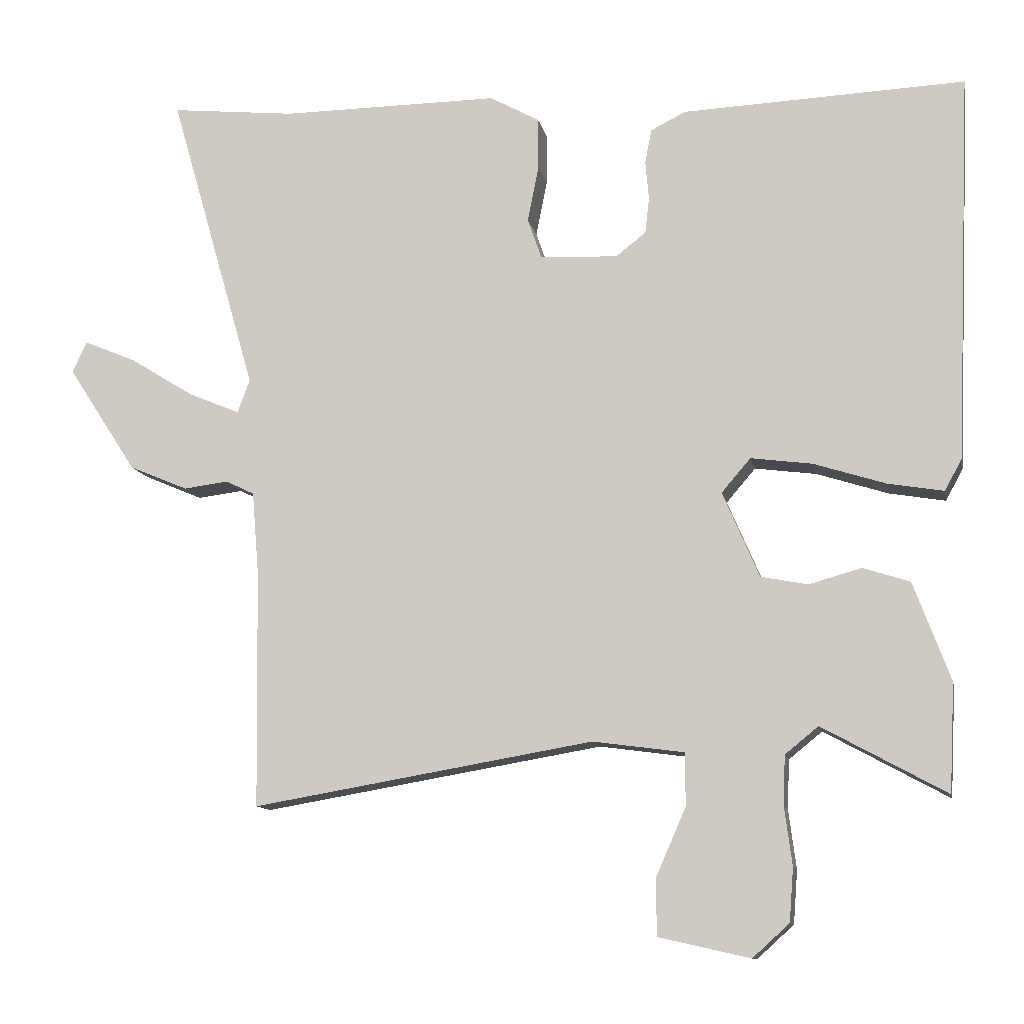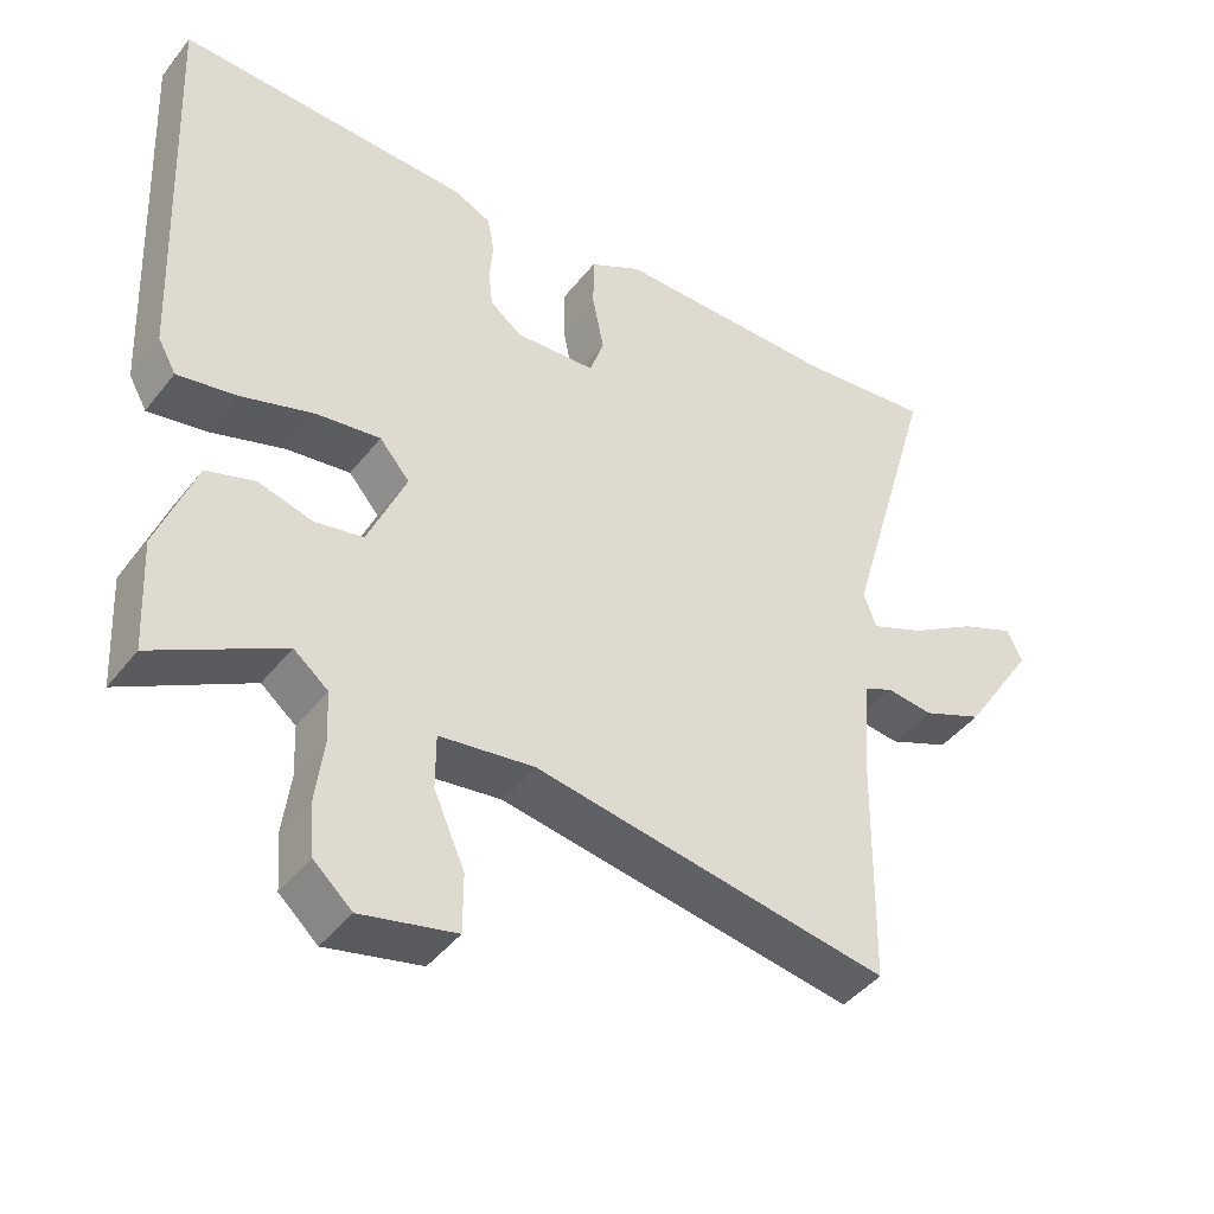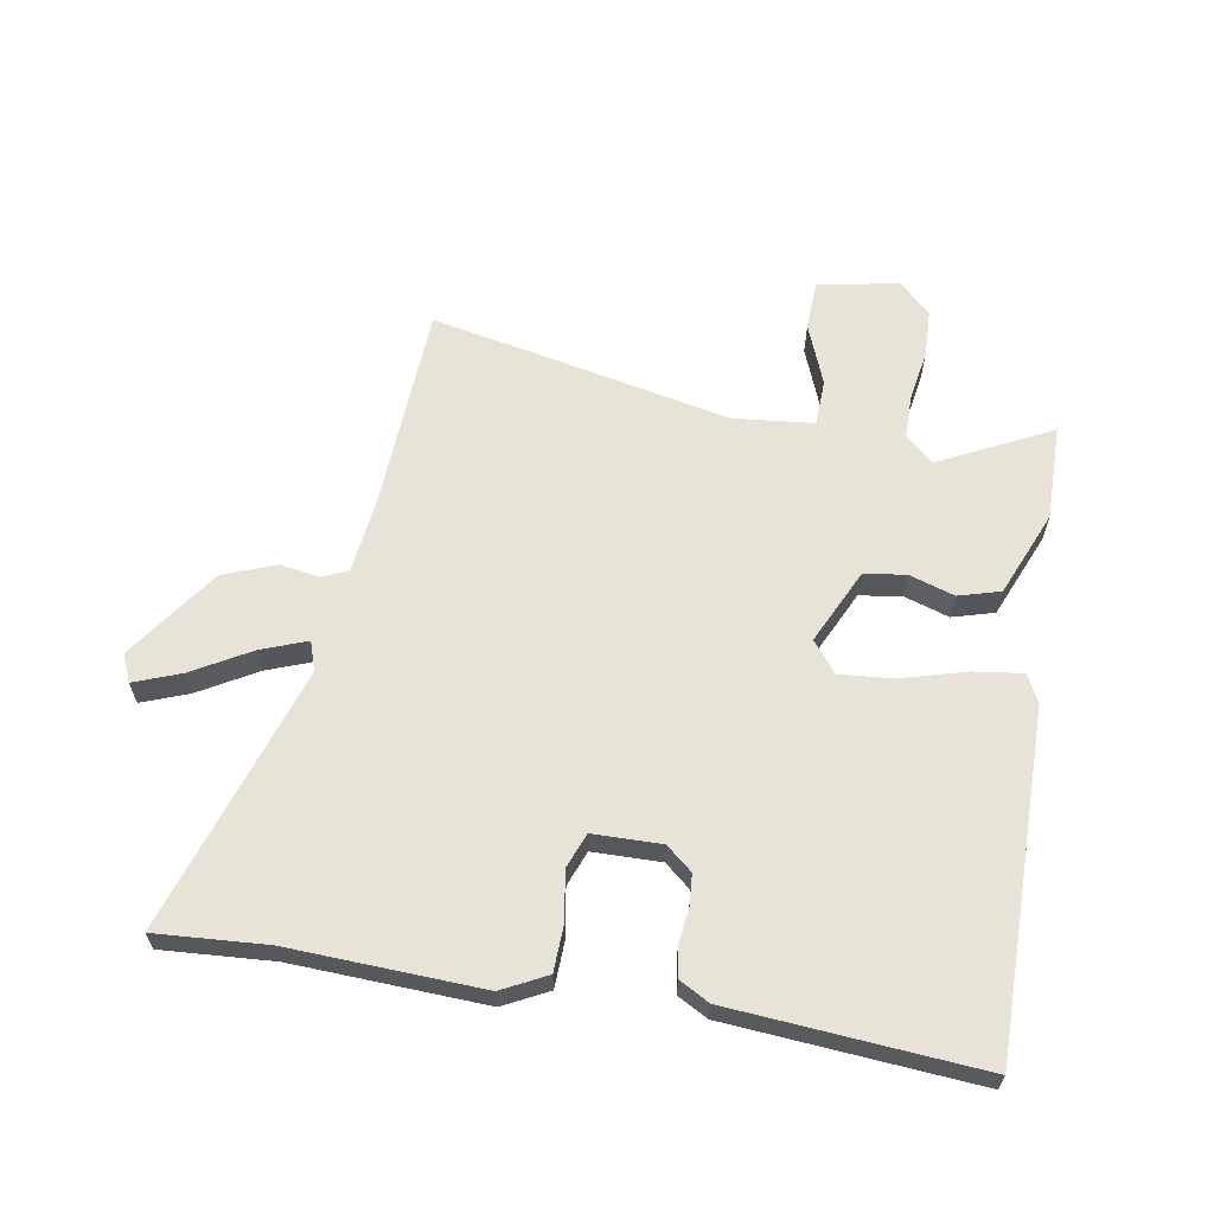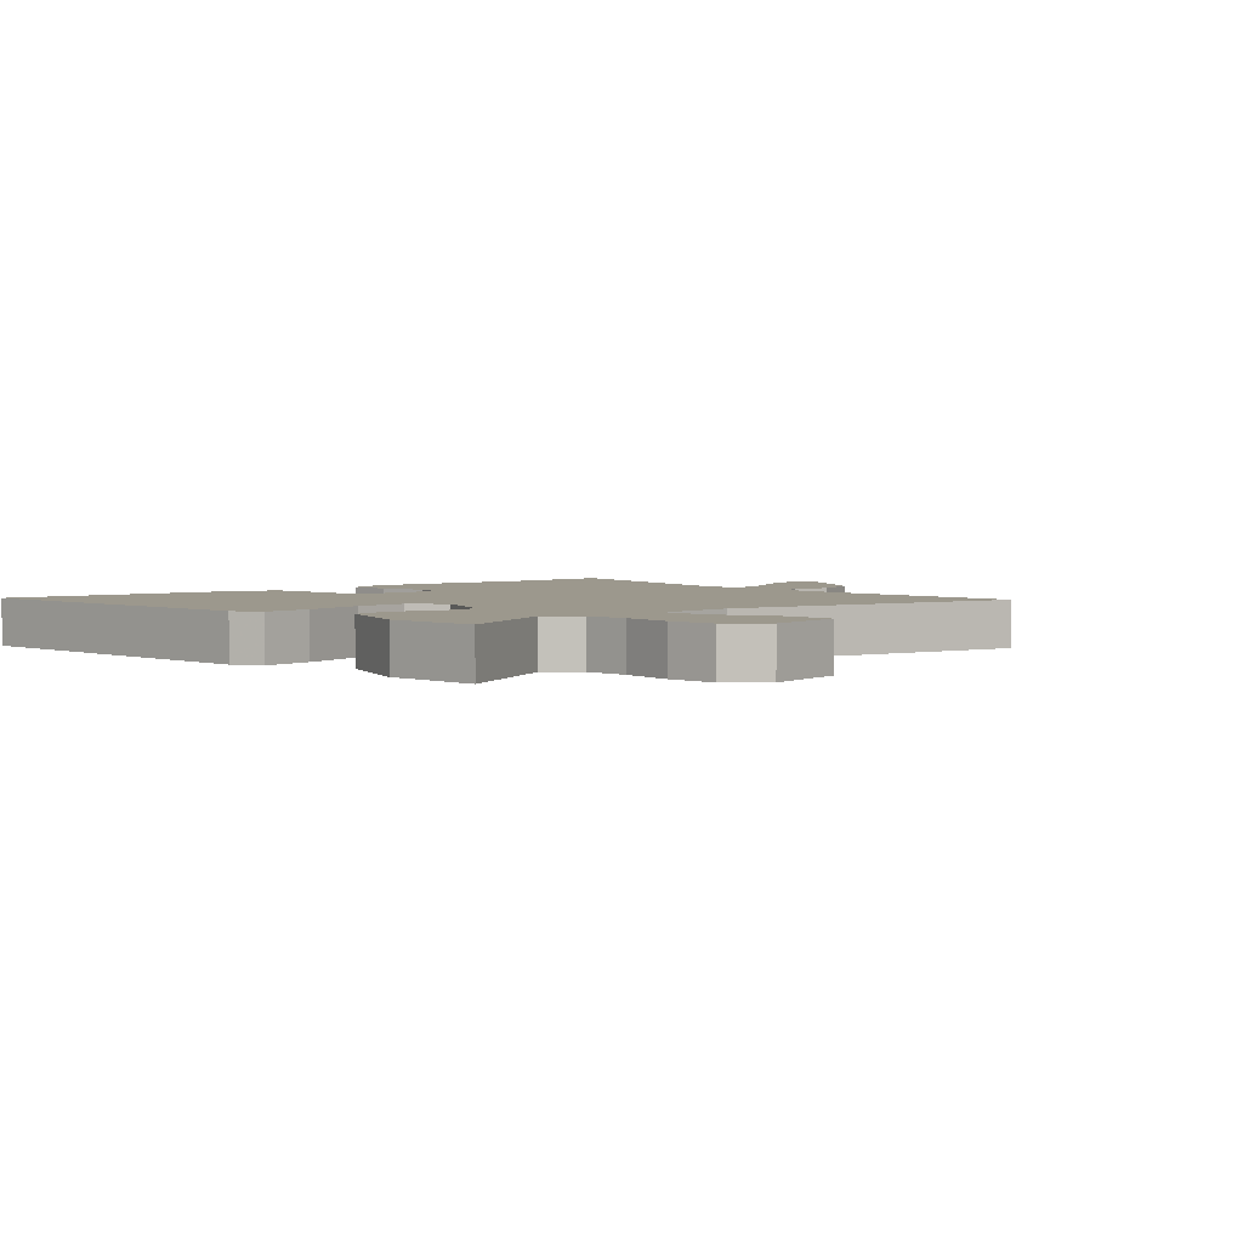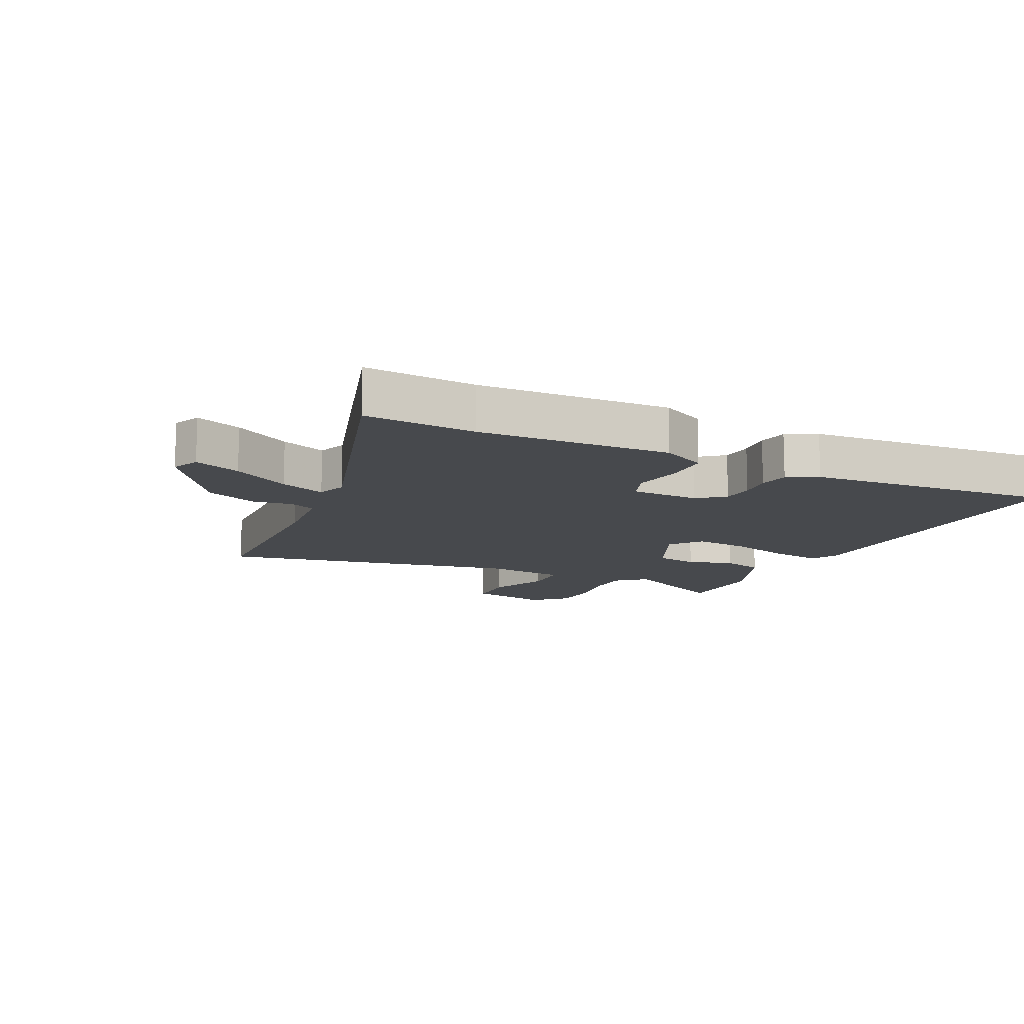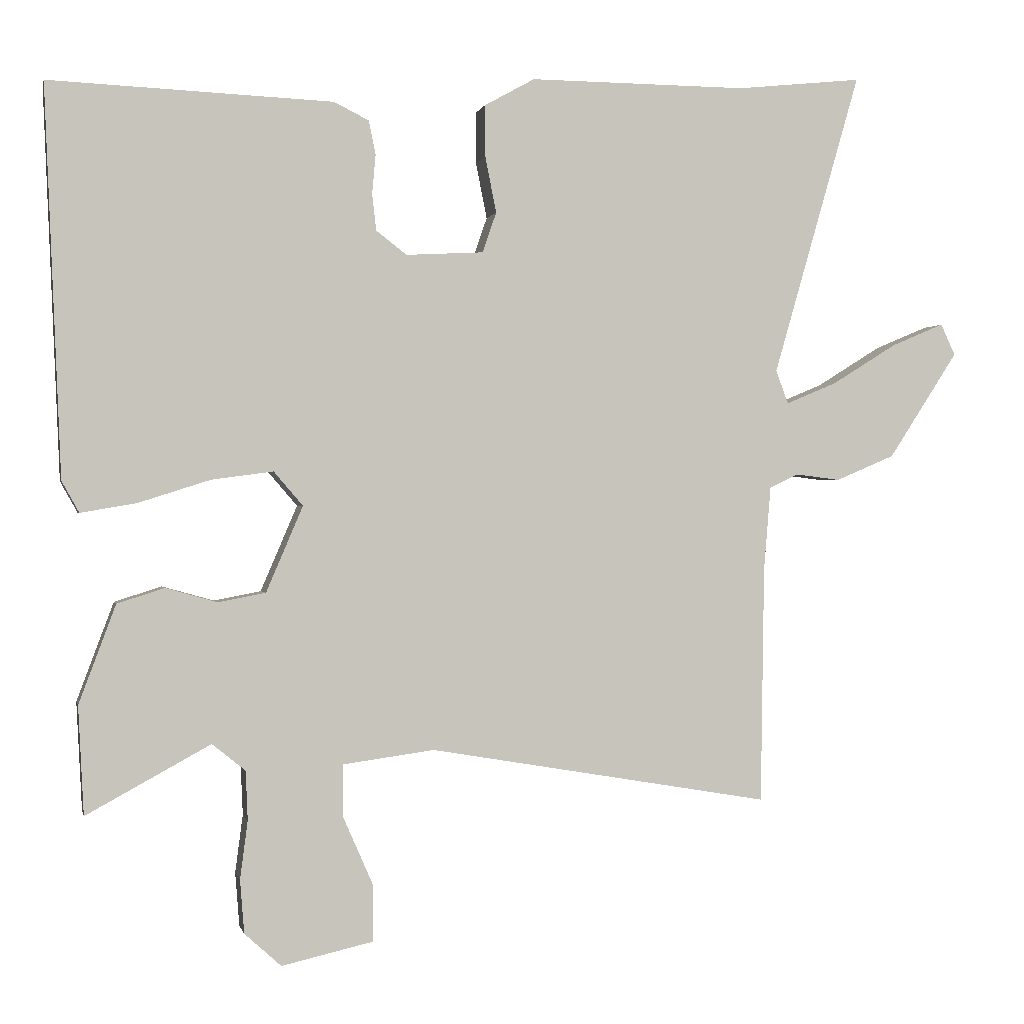
<metadata>
{"format":"obj","ext":"obj","renderer":"f3d","projection":"perspective","resolution":1024,"background":"white","views":[{"elev":-11.4,"azim":11.1,"up":"+Z"},{"elev":-43.4,"azim":145.0,"up":"+Z"},{"elev":62.7,"azim":11.8,"up":"+Y"},{"elev":3.0,"azim":137.6,"up":"+Y"},{"elev":-12.1,"azim":-24.2,"up":"+Y"},{"elev":0.1,"azim":168.0,"up":"+Z"}]}
</metadata>
<code>
v 0.557 0.07 0.472
v 0.533 0.07 -0.089
v 0.508 0.07 -0.134
v 0.427 0.07 -0.12
v 0.324 0.07 -0.087
v 0.235 0.07 -0.075
v 0.193 0.07 -0.124
v 0.246 0.07 -0.248
v 0.314 0.07 -0.261
v 0.389 0.07 -0.24
v 0.457 0.07 -0.262
v 0.51 0.07 -0.404
v 0.502 0.07 -0.56
v 0.323 0.07 -0.462
v 0.275 0.07 -0.501
v 0.272 0.07 -0.572
v 0.283 0.07 -0.656
v 0.277 0.07 -0.733
v 0.224 0.07 -0.781
v 0.092 0.07 -0.751
v 0.092 0.07 -0.669
v 0.135 0.07 -0.571
v 0.135 0.07 -0.495
v 0.003 0.07 -0.477
v -0.491 0.07 -0.561
v -0.496 0.07 -0.219
v -0.506 0.07 -0.097
v -0.547 0.07 -0.077
v -0.612 0.07 -0.085
v -0.697 0.07 -0.049
v -0.797 0.07 0.105
v -0.776 0.07 0.15
v -0.7 0.07 0.118
v -0.607 0.07 0.06
v -0.533 0.07 0.029
v -0.515 0.07 0.077
v -0.641 0.07 0.515
v -0.46 0.07 0.496
v -0.145 0.07 0.498
v -0.073 0.07 0.458
v -0.073 0.07 0.383
v -0.089 0.07 0.302
v -0.069 0.07 0.244
v 0.043 0.07 0.238
v 0.087 0.07 0.272
v 0.093 0.07 0.324
v 0.088 0.07 0.381
v 0.098 0.07 0.43
v 0.148 0.07 0.455
v 0.557 0 0.472
v 0.533 0 -0.089
v 0.508 0 -0.134
v 0.427 0 -0.12
v 0.324 0 -0.087
v 0.235 0 -0.075
v 0.193 0 -0.124
v 0.246 0 -0.248
v 0.314 0 -0.261
v 0.389 0 -0.24
v 0.457 0 -0.262
v 0.51 0 -0.404
v 0.502 0 -0.56
v 0.323 0 -0.462
v 0.275 0 -0.501
v 0.272 0 -0.572
v 0.283 0 -0.656
v 0.277 0 -0.733
v 0.224 0 -0.781
v 0.092 0 -0.751
v 0.092 0 -0.669
v 0.135 0 -0.571
v 0.135 0 -0.495
v 0.003 0 -0.477
v -0.491 0 -0.561
v -0.496 0 -0.219
v -0.506 0 -0.097
v -0.547 0 -0.077
v -0.612 0 -0.085
v -0.697 0 -0.049
v -0.797 0 0.105
v -0.776 0 0.15
v -0.7 0 0.118
v -0.607 0 0.06
v -0.533 0 0.029
v -0.515 0 0.077
v -0.641 0 0.515
v -0.46 0 0.496
v -0.145 0 0.498
v -0.073 0 0.458
v -0.073 0 0.383
v -0.089 0 0.302
v -0.069 0 0.244
v 0.043 0 0.238
v 0.087 0 0.272
v 0.093 0 0.324
v 0.088 0 0.381
v 0.098 0 0.43
v 0.148 0 0.455
f 46 47 48 49
f 45 46 49 1
f 44 45 1 2
f 43 44 2 3
f 39 40 41 42
f 38 39 42
f 36 37 38 42
f 35 36 42 43
f 31 32 33 34
f 31 34 35
f 28 29 30 31
f 27 28 31 35
f 24 25 26
f 23 24 26 27
f 19 20 21 22
f 19 22 23
f 16 17 18 19
f 15 16 19 23
f 14 15 23 27
f 12 13 14
f 9 10 11 12
f 8 9 12 14
f 7 8 14 27
f 43 3 4 5
f 43 5 6
f 27 35 43
f 6 7 27 43
f 98 97 96 95
f 50 98 95 94
f 51 50 94 93
f 52 51 93 92
f 91 90 89 88
f 91 88 87
f 91 87 86 85
f 92 91 85 84
f 83 82 81 80
f 84 83 80
f 80 79 78 77
f 84 80 77 76
f 75 74 73
f 76 75 73 72
f 71 70 69 68
f 72 71 68
f 68 67 66 65
f 72 68 65 64
f 76 72 64 63
f 63 62 61
f 61 60 59 58
f 63 61 58 57
f 76 63 57 56
f 54 53 52 92
f 55 54 92
f 92 84 76
f 92 76 56 55
f 1 50 51 2
f 2 51 52 3
f 3 52 53 4
f 4 53 54 5
f 5 54 55 6
f 6 55 56 7
f 7 56 57 8
f 8 57 58 9
f 9 58 59 10
f 10 59 60 11
f 11 60 61 12
f 12 61 62 13
f 13 62 63 14
f 14 63 64 15
f 15 64 65 16
f 16 65 66 17
f 17 66 67 18
f 18 67 68 19
f 19 68 69 20
f 20 69 70 21
f 21 70 71 22
f 22 71 72 23
f 23 72 73 24
f 24 73 74 25
f 25 74 75 26
f 26 75 76 27
f 27 76 77 28
f 28 77 78 29
f 29 78 79 30
f 30 79 80 31
f 31 80 81 32
f 32 81 82 33
f 33 82 83 34
f 34 83 84 35
f 35 84 85 36
f 36 85 86 37
f 37 86 87 38
f 38 87 88 39
f 39 88 89 40
f 40 89 90 41
f 41 90 91 42
f 42 91 92 43
f 43 92 93 44
f 44 93 94 45
f 45 94 95 46
f 46 95 96 47
f 47 96 97 48
f 48 97 98 49
f 49 98 50 1

</code>
